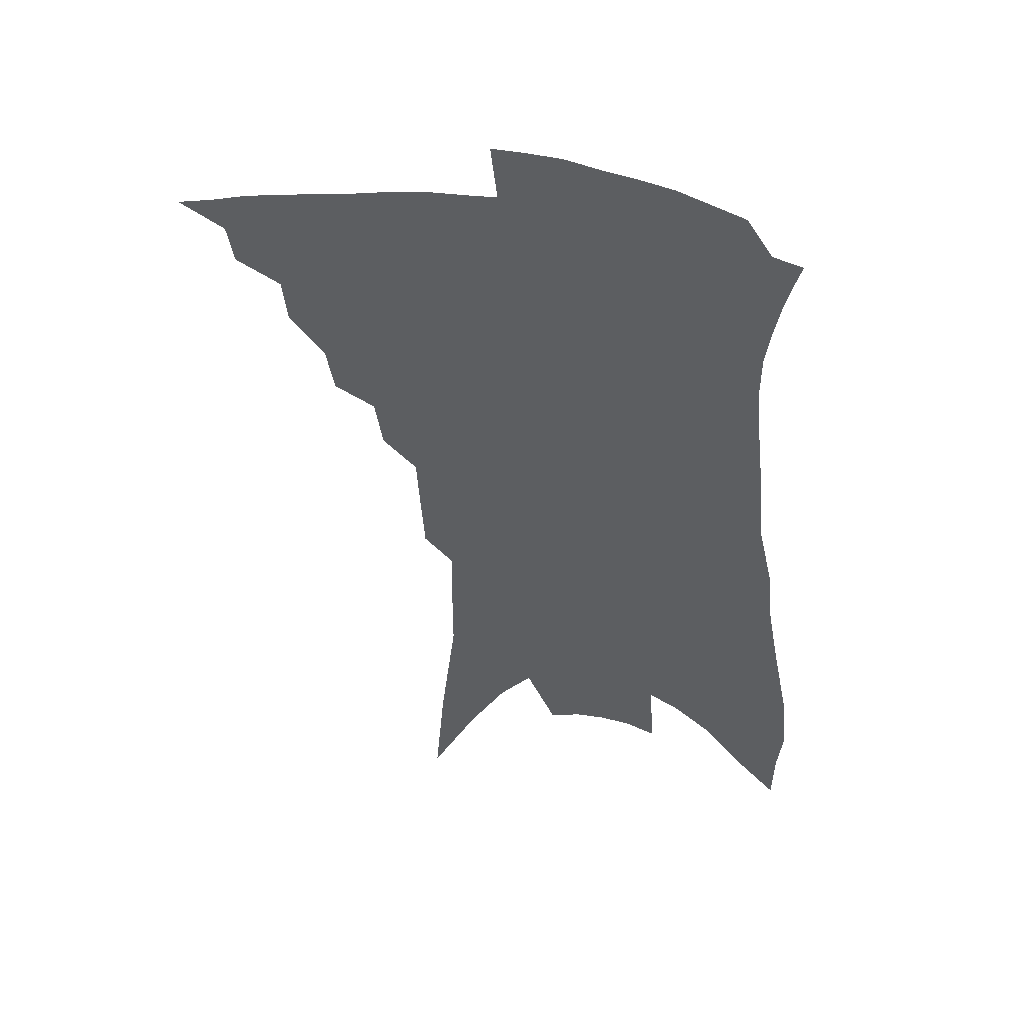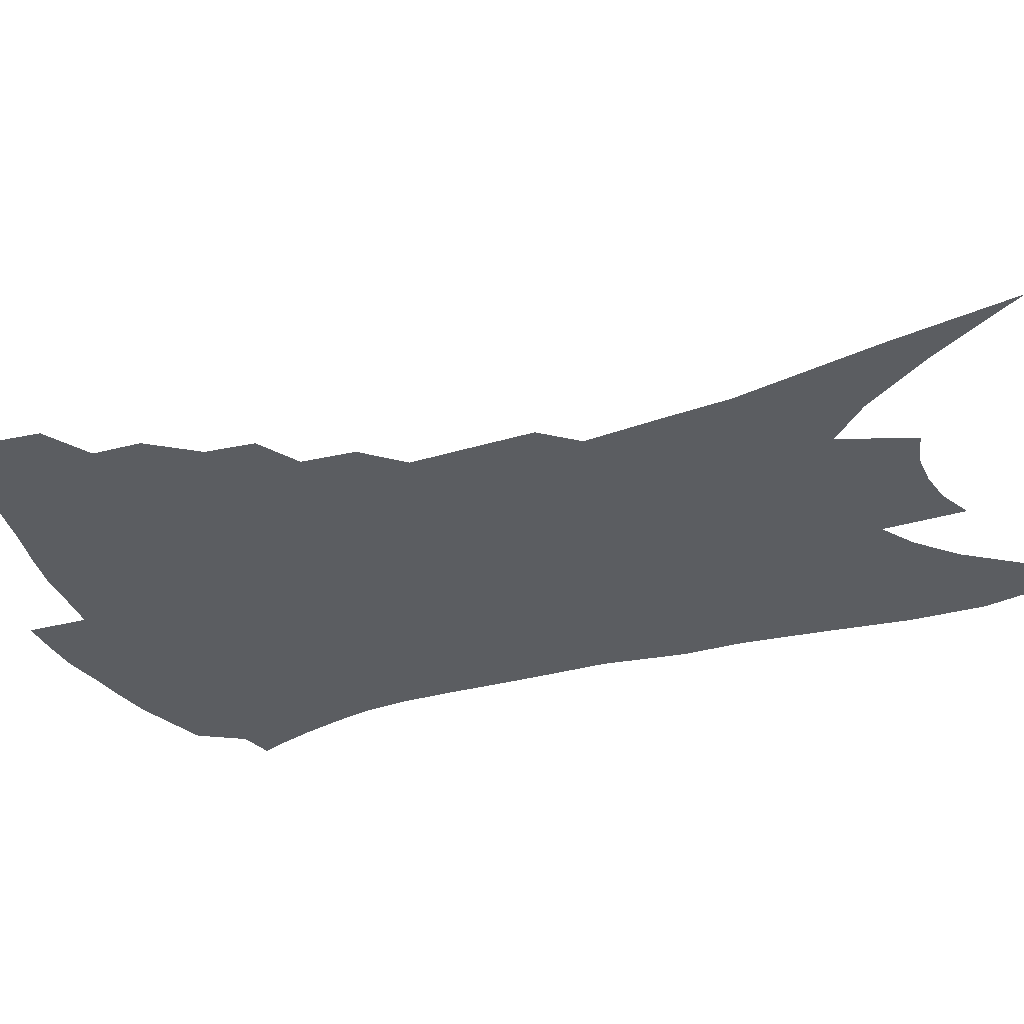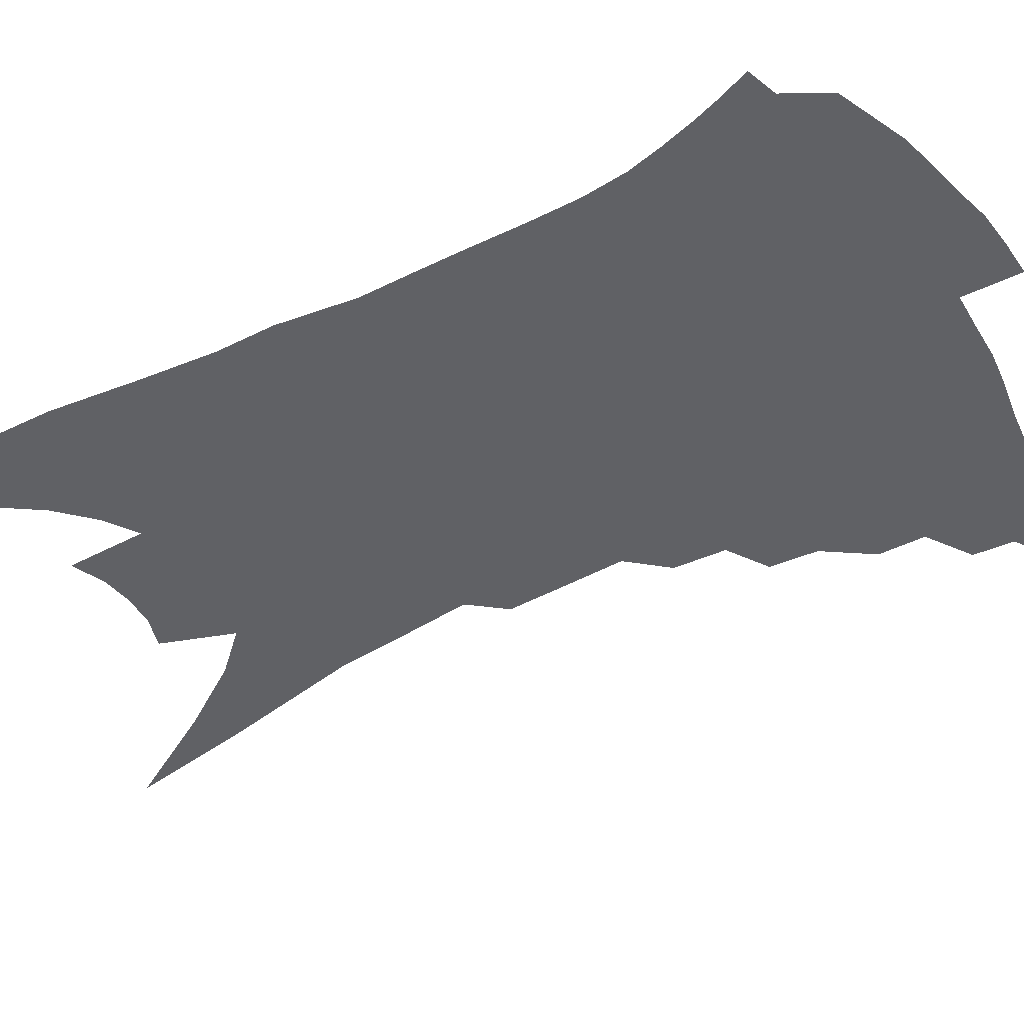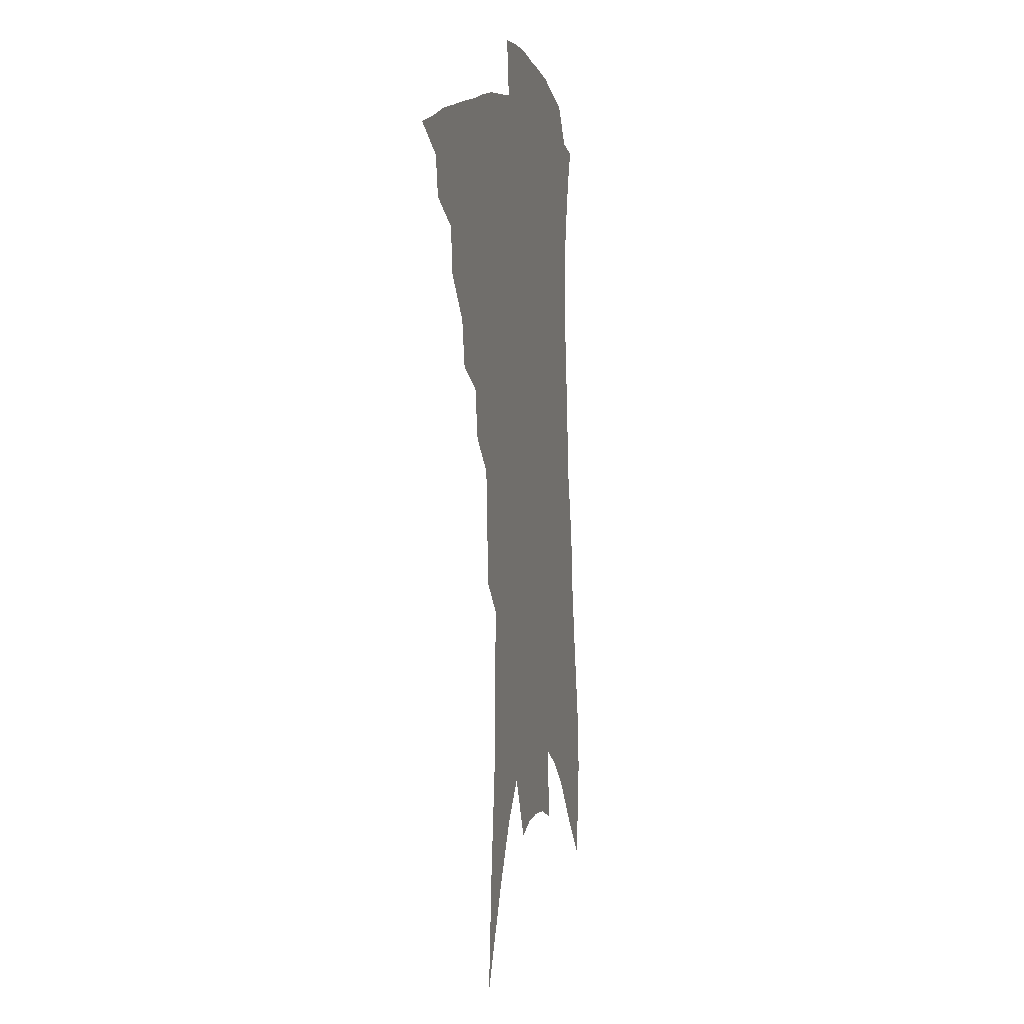
<metadata>
{"format":"obj","ext":"obj","renderer":"f3d","projection":"perspective","resolution":1024,"background":"white","views":[{"elev":49.4,"azim":11.2,"up":"+Y"},{"elev":-35.8,"azim":-64.9,"up":"+Z"},{"elev":-49.4,"azim":124.0,"up":"+Z"},{"elev":4.4,"azim":-75.4,"up":"+Y"}]}
</metadata>
<code>
v 468.2 365.8 0
v 485.4 343.3 0
v 483.2 356.6 0
v 480.1 368.7 0
v 502 319.1 0
v 500.4 334.6 0
v 497.9 347.7 0
v 494.9 359.6 0
v 491.9 372.4 0
v 516.5 288.3 0
v 513.8 304.1 0
v 514.5 326.1 0
v 512.3 339.1 0
v 509.5 350.7 0
v 506.6 362.7 0
v 504 374.8 0
v 532.8 263.3 0
v 530.2 280.6 0
v 528.3 298.7 0
v 528 318.1 0
v 525.7 329.9 0
v 523.5 341.8 0
v 521.3 353.4 0
v 518.9 365 0
v 516.1 377.3 0
v 546.8 211.2 0
v 545.6 230 0
v 544.4 251.3 0
v 542.7 272.8 0
v 541.3 291.1 0
v 539.7 306.2 0
v 538.7 321.7 0
v 536.8 333.1 0
v 534.7 344.3 0
v 532.6 355.7 0
v 530.5 367.3 0
v 528.1 379.4 0
v 547.4 63.17 0
v 550.9 105.2 0
v 556.4 152.8 0
v 556.5 175.3 0
v 556.8 200 0
v 556.3 221.2 0
v 555.6 243 0
v 553.7 259.6 0
v 552.9 281.8 0
v 551.4 296.1 0
v 550.2 310.4 0
v 549.2 323.9 0
v 547.8 335.4 0
v 545.7 346.3 0
v 544 357.7 0
v 542.2 369.4 0
v 540 382.1 0
v 563.3 96.47 0
v 566 136 0
v 566.7 163 0
v 566.9 188.5 0
v 567.2 214.1 0
v 566.2 233.3 0
v 564.4 248.2 0
v 563.6 269.6 0
v 562.3 285.2 0
v 561.5 300.6 0
v 560.8 314.6 0
v 559.8 326.6 0
v 558.9 337.4 0
v 557.7 348.4 0
v 555.5 359.5 0
v 554.3 370.9 0
v 551.7 384.2 0
v 576.3 119.4 0
v 577.4 152.2 0
v 576.8 174.4 0
v 576.6 199.4 0
v 576.4 221.6 0
v 575.1 239.2 0
v 573.8 256.3 0
v 573.1 275.8 0
v 572.2 290.6 0
v 571.4 304.1 0
v 570.7 316.3 0
v 569.7 327.3 0
v 570.3 340.3 0
v 568.9 350.1 0
v 568.1 360.6 0
v 565.9 372.4 0
v 563.9 384.9 0
v 587.2 132.6 0
v 587.3 160.7 0
v 586.4 184.8 0
v 585.2 203.9 0
v 585.3 225.3 0
v 583.9 244.5 0
v 582.9 260.4 0
v 582.3 280.4 0
v 581.4 292.2 0
v 581 306 0
v 581 319.5 0
v 580.2 329.9 0
v 580 340.6 0
v 579.4 351 0
v 578.7 361.7 0
v 577.6 372.7 0
v 575.6 385.8 0
v 573.3 405.2 0
v 597.5 109.1 0
v 597.3 140.5 0
v 596.6 163.3 0
v 595.2 186.3 0
v 594.8 193.5 0
v 593.7 228.5 0
v 592.7 243.2 0
v 591.8 266.3 0
v 591.2 281.2 0
v 590.8 295.7 0
v 590.5 308.2 0
v 590.5 320.9 0
v 590.6 331.9 0
v 590.2 341.4 0
v 590.2 351.9 0
v 589.5 362.5 0
v 588.5 374.1 0
v 586.9 388 0
v 584.9 405.3 0
v 607.7 112.7 0
v 606.9 141.7 0
v 605.9 167 0
v 604.7 187 0
v 604.1 211.8 0
v 602.3 232 0
v 601.5 248.1 0
v 600.7 266.4 0
v 600.1 282.4 0
v 599.8 295.6 0
v 599.7 307.4 0
v 599.9 320.5 0
v 600.1 331.5 0
v 600.5 342.2 0
v 600.5 352.3 0
v 600.4 362.6 0
v 599.6 374.4 0
v 598.6 387.6 0
v 596.6 404.8 0
v 617.9 113.2 0
v 616.7 141.7 0
v 615.1 168.3 0
v 613.8 191.1 0
v 612.7 212.6 0
v 611.2 230 0
v 610.1 251.3 0
v 609.5 265.8 0
v 608.9 282.2 0
v 608.7 295.9 0
v 608.9 309.1 0
v 609.2 320.9 0
v 609.8 332.4 0
v 610.3 342.4 0
v 610.7 352.2 0
v 611 362.6 0
v 610.9 373.6 0
v 610.6 385.5 0
v 608.7 402.3 0
v 628.2 111.9 0
v 627 136.8 0
v 624.7 166 0
v 623 189.9 0
v 621.5 212.1 0
v 619.8 233.1 0
v 619.3 247.9 0
v 618.1 266.4 0
v 617.6 281.4 0
v 617.4 296 0
v 617.8 307.9 0
v 618.2 320.5 0
v 619 331.8 0
v 619.8 341.5 0
v 621.3 352 0
v 622.1 361.7 0
v 622 372.4 0
v 621.9 384 0
v 620.3 400.5 0
v 639 107.6 0
v 637.1 134.3 0
v 634.8 161.8 0
v 631.9 190.6 0
v 630.7 209.3 0
v 629.4 227.9 0
v 628.3 245.6 0
v 627.3 262.7 0
v 626.9 277.6 0
v 626.5 292.6 0
v 626.5 306.6 0
v 627 321.1 0
v 628 330.7 0
v 629 340.1 0
v 630.9 351.6 0
v 632 360.9 0
v 632.8 370.6 0
v 633.5 380.8 0
v 631.6 398.2 0
v 648.2 127.6 0
v 645.6 154.6 0
v 642.7 181.6 0
v 640.6 204 0
v 638.5 225 0
v 637.6 242 0
v 636.7 258.4 0
v 636.5 272.7 0
v 635.4 290.5 0
v 635.1 305.9 0
v 635.9 318 0
v 636.9 329.8 0
v 638.3 340 0
v 639.9 350.2 0
v 641.5 359.7 0
v 642.7 369.2 0
v 643.6 379.5 0
v 643.2 394.1 0
v 660.4 116.6 0
v 658 142.5 0
v 654.2 171.5 0
v 652.8 191.7 0
v 649.3 216.3 0
v 647.9 235 0
v 646.7 252.5 0
v 645.8 268.8 0
v 644.6 285.8 0
v 644.2 301.7 0
v 644.8 314.2 0
v 645.3 328.3 0
v 647.1 338.1 0
v 648.8 348.9 0
v 650.7 358.3 0
v 652.5 367.7 0
v 653.6 378.2 0
v 654.6 390.1 0
v 675.6 97.16 0
v 672.6 125 0
v 668.3 154.8 0
v 665.9 178.2 0
v 661.9 203.5 0
v 660.3 222.7 0
v 659.6 239.7 0
v 656.9 259.9 0
v 654.7 279.1 0
v 654.4 294.1 0
v 654.1 309.2 0
v 653.9 324.3 0
v 655.9 334.6 0
v 657.4 346.9 0
v 659.9 356.2 0
v 662.1 365.9 0
v 663.6 376.2 0
v 690.2 80.63 0
v 690.5 100.5 0
v 692.3 117.7 0
v 689.8 142.1 0
v 684 171.7 0
v 679.4 197.5 0
v 677.7 216.6 0
v 671.9 243.2 0
v 670.3 260.9 0
v 668.5 278.6 0
v 666.4 296.9 0
v 664.8 314.8 0
v 664.9 329.8 0
v 666.6 341.7 0
v 668.8 354.1 0
v 671.2 364.1 0
v 673.9 373.4 0
v 721 391 0
f 3 4 1
f 6 7 2
f 2 7 3
f 7 8 3
f 3 8 4
f 8 9 4
f 11 12 5
f 5 12 6
f 12 13 6
f 6 13 7
f 13 14 7
f 7 14 8
f 14 15 8
f 8 15 9
f 15 16 9
f 18 19 10
f 10 19 11
f 19 20 11
f 11 20 12
f 20 21 12
f 12 21 13
f 21 22 13
f 13 22 14
f 22 23 14
f 14 23 15
f 23 24 15
f 15 24 16
f 24 25 16
f 28 29 17
f 17 29 18
f 29 30 18
f 18 30 19
f 30 31 19
f 19 31 20
f 31 32 20
f 20 32 21
f 32 33 21
f 21 33 22
f 33 34 22
f 22 34 23
f 34 35 23
f 23 35 24
f 35 36 24
f 24 36 25
f 36 37 25
f 42 43 26
f 26 43 27
f 43 44 27
f 27 44 28
f 44 45 28
f 28 45 29
f 45 46 29
f 29 46 30
f 46 47 30
f 30 47 31
f 47 48 31
f 31 48 32
f 48 49 32
f 32 49 33
f 49 50 33
f 33 50 34
f 50 51 34
f 34 51 35
f 51 52 35
f 35 52 36
f 52 53 36
f 36 53 37
f 53 54 37
f 38 55 39
f 55 56 39
f 39 56 40
f 56 57 40
f 40 57 41
f 57 58 41
f 41 58 42
f 58 59 42
f 42 59 43
f 59 60 43
f 43 60 44
f 60 61 44
f 44 61 45
f 61 62 45
f 45 62 46
f 62 63 46
f 46 63 47
f 63 64 47
f 47 64 48
f 64 65 48
f 48 65 49
f 65 66 49
f 49 66 50
f 66 67 50
f 50 67 51
f 67 68 51
f 51 68 52
f 68 69 52
f 52 69 53
f 69 70 53
f 53 70 54
f 70 71 54
f 55 72 56
f 72 73 56
f 56 73 57
f 73 74 57
f 57 74 58
f 74 75 58
f 58 75 59
f 75 76 59
f 59 76 60
f 76 77 60
f 60 77 61
f 77 78 61
f 61 78 62
f 78 79 62
f 62 79 63
f 79 80 63
f 63 80 64
f 80 81 64
f 64 81 65
f 81 82 65
f 65 82 66
f 82 83 66
f 66 83 67
f 83 84 67
f 67 84 68
f 84 85 68
f 68 85 69
f 85 86 69
f 69 86 70
f 86 87 70
f 70 87 71
f 87 88 71
f 72 89 73
f 89 90 73
f 73 90 74
f 90 91 74
f 74 91 75
f 91 92 75
f 75 92 76
f 92 93 76
f 76 93 77
f 93 94 77
f 77 94 78
f 94 95 78
f 78 95 79
f 95 96 79
f 79 96 80
f 96 97 80
f 80 97 81
f 97 98 81
f 81 98 82
f 98 99 82
f 82 99 83
f 99 100 83
f 83 100 84
f 100 101 84
f 84 101 85
f 101 102 85
f 85 102 86
f 102 103 86
f 86 103 87
f 103 104 87
f 87 104 88
f 104 105 88
f 107 108 89
f 89 108 90
f 108 109 90
f 90 109 91
f 109 110 91
f 91 110 92
f 110 111 92
f 92 111 93
f 111 112 93
f 93 112 94
f 112 113 94
f 94 113 95
f 113 114 95
f 95 114 96
f 114 115 96
f 96 115 97
f 115 116 97
f 97 116 98
f 116 117 98
f 98 117 99
f 117 118 99
f 99 118 100
f 118 119 100
f 100 119 101
f 119 120 101
f 101 120 102
f 120 121 102
f 102 121 103
f 121 122 103
f 103 122 104
f 122 123 104
f 104 123 105
f 123 124 105
f 105 124 106
f 124 125 106
f 107 126 108
f 126 127 108
f 108 127 109
f 127 128 109
f 109 128 110
f 128 129 110
f 110 129 111
f 129 130 111
f 111 130 112
f 130 131 112
f 112 131 113
f 131 132 113
f 113 132 114
f 132 133 114
f 114 133 115
f 133 134 115
f 115 134 116
f 134 135 116
f 116 135 117
f 135 136 117
f 117 136 118
f 136 137 118
f 118 137 119
f 137 138 119
f 119 138 120
f 138 139 120
f 120 139 121
f 139 140 121
f 121 140 122
f 140 141 122
f 122 141 123
f 141 142 123
f 123 142 124
f 142 143 124
f 124 143 125
f 143 144 125
f 126 145 127
f 145 146 127
f 127 146 128
f 146 147 128
f 128 147 129
f 147 148 129
f 129 148 130
f 148 149 130
f 130 149 131
f 149 150 131
f 131 150 132
f 150 151 132
f 132 151 133
f 151 152 133
f 133 152 134
f 152 153 134
f 134 153 135
f 153 154 135
f 135 154 136
f 154 155 136
f 136 155 137
f 155 156 137
f 137 156 138
f 156 157 138
f 138 157 139
f 157 158 139
f 139 158 140
f 158 159 140
f 140 159 141
f 159 160 141
f 141 160 142
f 160 161 142
f 142 161 143
f 161 162 143
f 143 162 144
f 162 163 144
f 145 164 146
f 164 165 146
f 146 165 147
f 165 166 147
f 147 166 148
f 166 167 148
f 148 167 149
f 167 168 149
f 149 168 150
f 168 169 150
f 150 169 151
f 169 170 151
f 151 170 152
f 170 171 152
f 152 171 153
f 171 172 153
f 153 172 154
f 172 173 154
f 154 173 155
f 173 174 155
f 155 174 156
f 174 175 156
f 156 175 157
f 175 176 157
f 157 176 158
f 176 177 158
f 158 177 159
f 177 178 159
f 159 178 160
f 178 179 160
f 160 179 161
f 179 180 161
f 161 180 162
f 180 181 162
f 162 181 163
f 181 182 163
f 164 183 165
f 183 184 165
f 165 184 166
f 184 185 166
f 166 185 167
f 185 186 167
f 167 186 168
f 186 187 168
f 168 187 169
f 187 188 169
f 169 188 170
f 188 189 170
f 170 189 171
f 189 190 171
f 171 190 172
f 190 191 172
f 172 191 173
f 191 192 173
f 173 192 174
f 192 193 174
f 174 193 175
f 193 194 175
f 175 194 176
f 194 195 176
f 176 195 177
f 195 196 177
f 177 196 178
f 196 197 178
f 178 197 179
f 197 198 179
f 179 198 180
f 198 199 180
f 180 199 181
f 199 200 181
f 181 200 182
f 200 201 182
f 184 202 185
f 202 203 185
f 185 203 186
f 203 204 186
f 186 204 187
f 204 205 187
f 187 205 188
f 205 206 188
f 188 206 189
f 206 207 189
f 189 207 190
f 207 208 190
f 190 208 191
f 208 209 191
f 191 209 192
f 209 210 192
f 192 210 193
f 210 211 193
f 193 211 194
f 211 212 194
f 194 212 195
f 212 213 195
f 195 213 196
f 213 214 196
f 196 214 197
f 214 215 197
f 197 215 198
f 215 216 198
f 198 216 199
f 216 217 199
f 199 217 200
f 217 218 200
f 200 218 201
f 218 219 201
f 202 220 203
f 220 221 203
f 203 221 204
f 221 222 204
f 204 222 205
f 222 223 205
f 205 223 206
f 223 224 206
f 206 224 207
f 224 225 207
f 207 225 208
f 225 226 208
f 208 226 209
f 226 227 209
f 209 227 210
f 227 228 210
f 210 228 211
f 228 229 211
f 211 229 212
f 229 230 212
f 212 230 213
f 230 231 213
f 213 231 214
f 231 232 214
f 214 232 215
f 232 233 215
f 215 233 216
f 233 234 216
f 216 234 217
f 234 235 217
f 217 235 218
f 235 236 218
f 218 236 219
f 236 237 219
f 220 238 221
f 238 239 221
f 221 239 222
f 239 240 222
f 222 240 223
f 240 241 223
f 223 241 224
f 241 242 224
f 224 242 225
f 242 243 225
f 225 243 226
f 243 244 226
f 226 244 227
f 244 245 227
f 227 245 228
f 245 246 228
f 228 246 229
f 246 247 229
f 229 247 230
f 247 248 230
f 230 248 231
f 248 249 231
f 231 249 232
f 249 250 232
f 232 250 233
f 250 251 233
f 233 251 234
f 251 252 234
f 234 252 235
f 252 253 235
f 235 253 236
f 253 254 236
f 236 254 237
f 238 255 239
f 255 256 239
f 239 256 240
f 256 257 240
f 240 257 241
f 257 258 241
f 241 258 242
f 258 259 242
f 242 259 243
f 259 260 243
f 243 260 244
f 260 261 244
f 244 261 245
f 261 262 245
f 245 262 246
f 262 263 246
f 246 263 247
f 263 264 247
f 247 264 248
f 264 265 248
f 248 265 249
f 265 266 249
f 249 266 250
f 266 267 250
f 250 267 251
f 267 268 251
f 251 268 252
f 268 269 252
f 252 269 253
f 269 270 253
f 253 270 254
f 270 271 254

</code>
